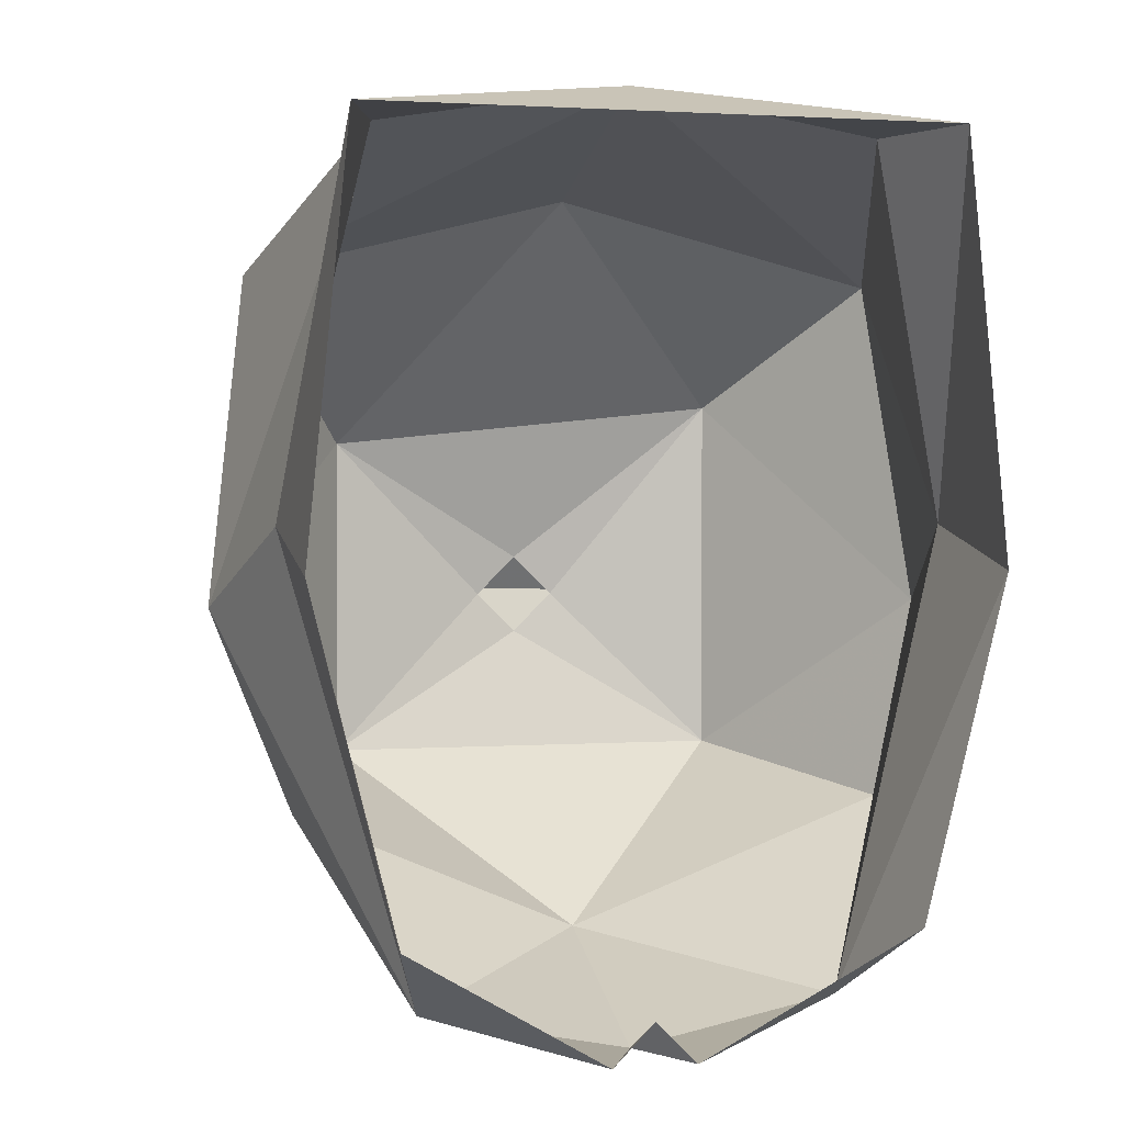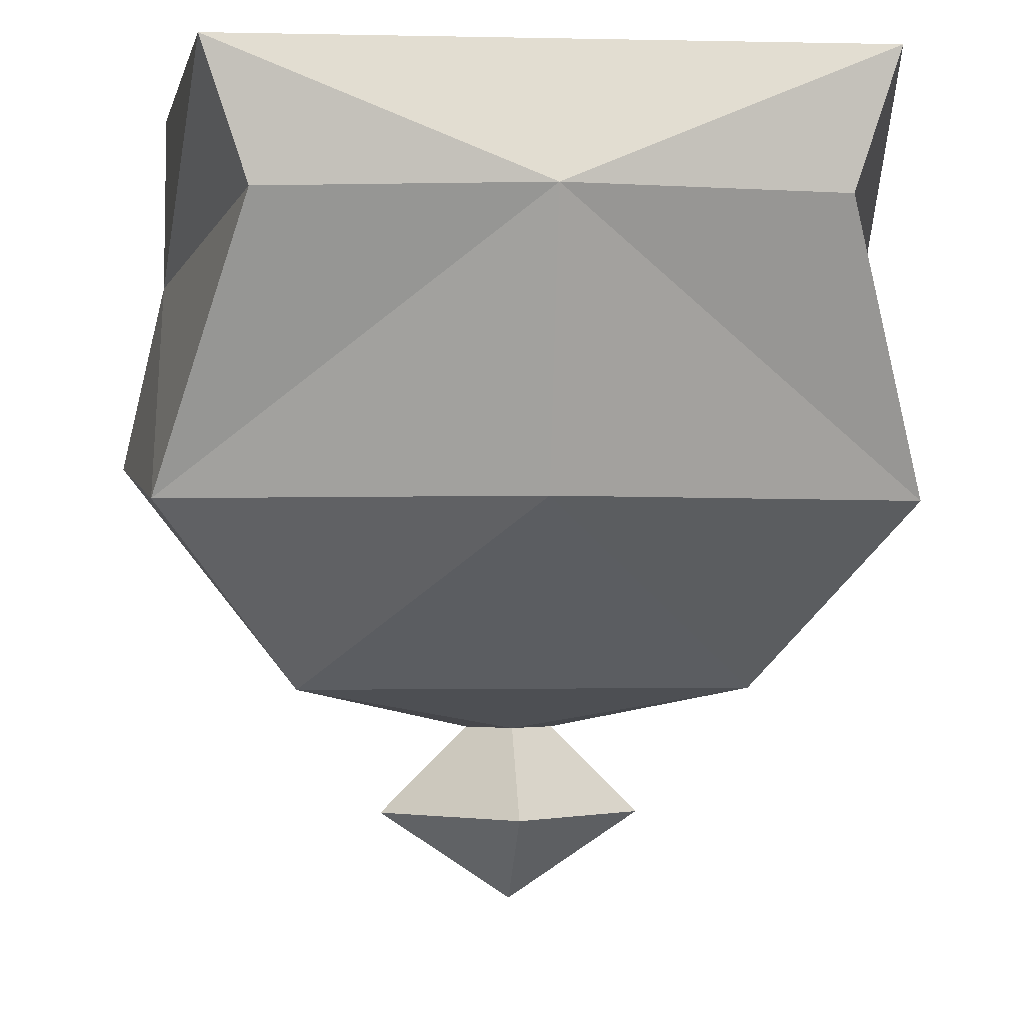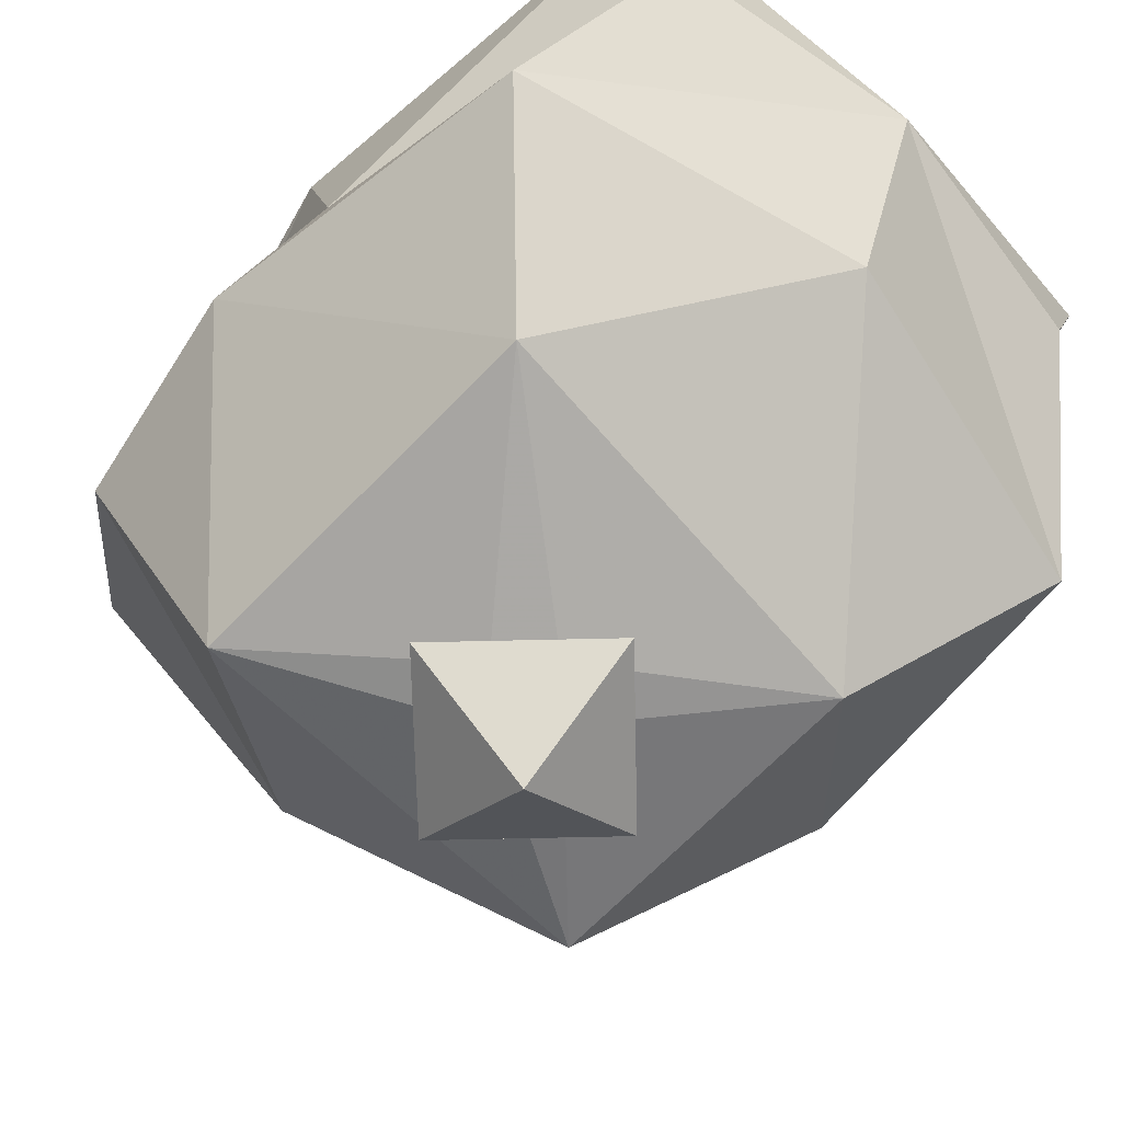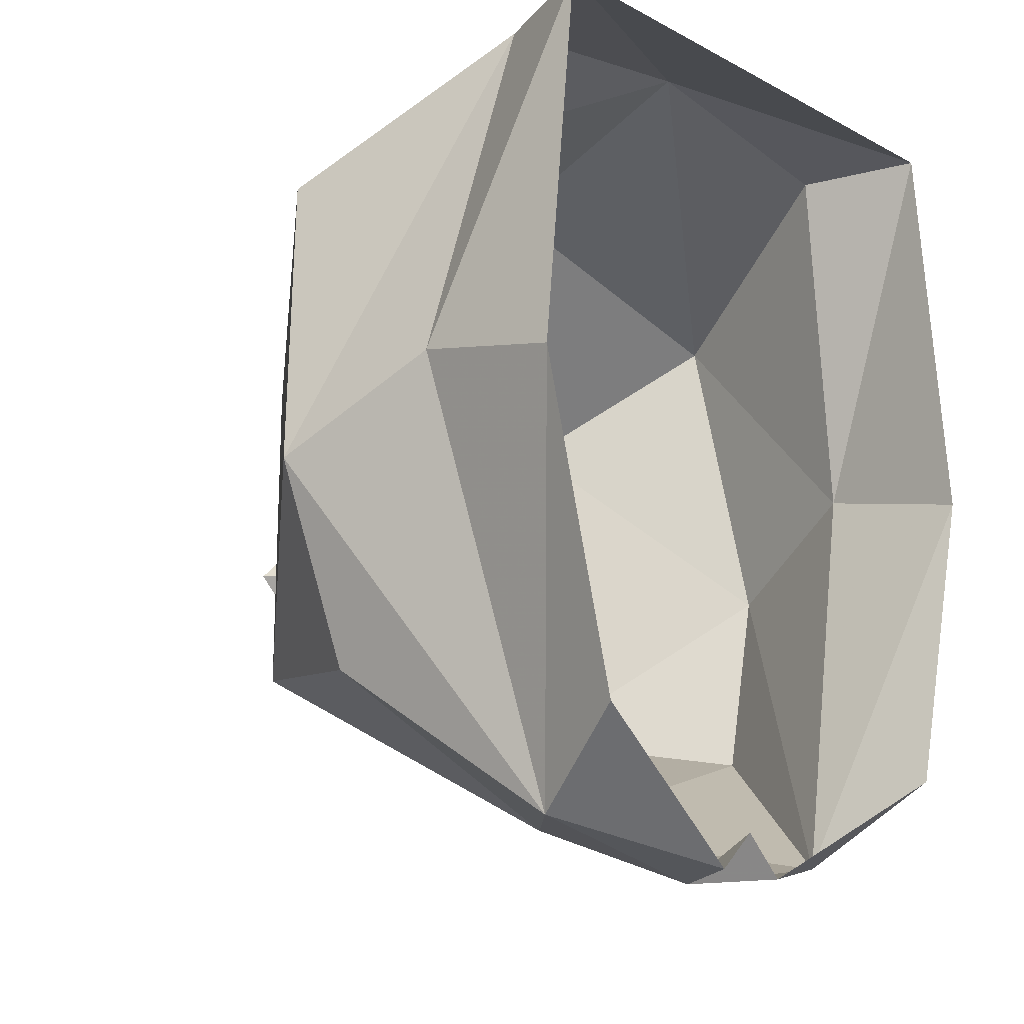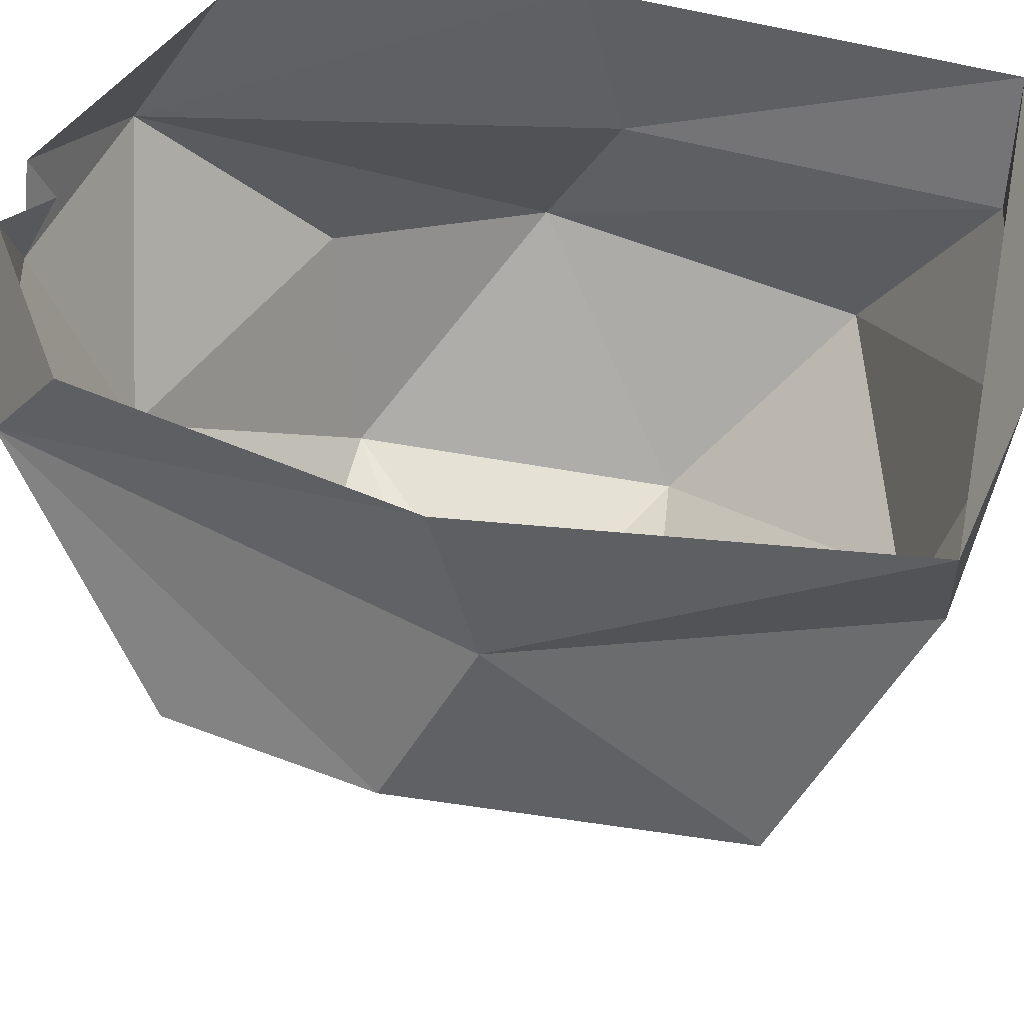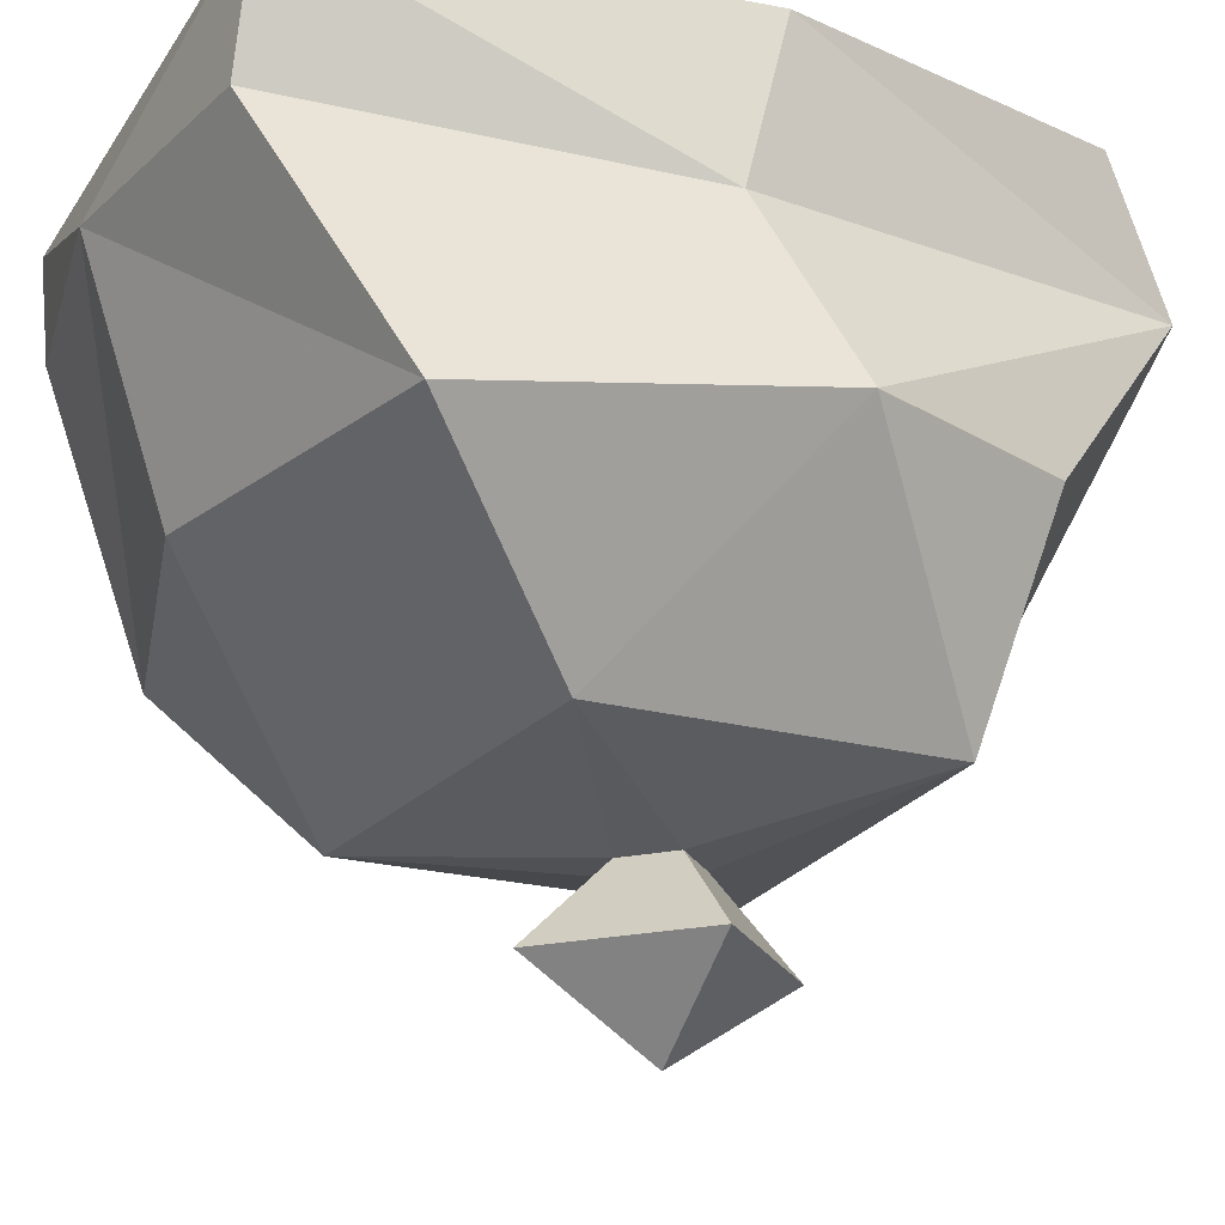
<metadata>
{"format":"obj","ext":"obj","renderer":"f3d","projection":"perspective","resolution":1024,"background":"white","views":[{"elev":1.7,"azim":164.9,"up":"+Z"},{"elev":-2.1,"azim":-4.8,"up":"+Y"},{"elev":-66.6,"azim":-43.7,"up":"+Y"},{"elev":-18.7,"azim":134.6,"up":"+Z"},{"elev":49.4,"azim":-78.2,"up":"+Y"},{"elev":-22.4,"azim":65.8,"up":"+Y"}]}
</metadata>
<code>
v 0 -1.492 -0.1016
v 0.05469 -1.492 -0.07812
v 0.03906 -1.531 -0.07031
v -0.03906 -1.531 -0.07031
v -0.0625 -1.492 -0.07812
v -0.03906 -1.453 -0.1094
v 0 -1.453 -0.1172
v 0.03906 -1.453 -0.1094
v 0.07031 -1.492 -0.03906
v 0.03906 -1.531 -0.007812
v 0.007812 -1.539 -0.03906
v 0 -1.539 -0.04688
v -0.007812 -1.539 -0.03906
v -0.03906 -1.531 0
v -0.07031 -1.492 -0.03906
v -0.0625 -1.461 -0.02344
v -0.0625 -1.43 -0.03125
v -0.04688 -1.43 -0.09375
v -0.007812 -1.438 -0.1172
v 0 -1.438 -0.1094
v 0.007812 -1.438 -0.1172
v 0.04688 -1.43 -0.09375
v 0.0625 -1.43 -0.03125
v 0.0625 -1.461 -0.02344
v 0.04688 -1.453 0.04688
v 0.0625 -1.5 0.02344
v 0 -1.5 0.03906
v 0 -1.539 -0.03125
v 0 -1.555 -0.01562
v 0.02344 -1.555 -0.03906
v 0 -1.555 -0.0625
v -0.02344 -1.555 -0.03906
v -0.0625 -1.5 0.02344
v -0.04688 -1.453 0.04688
v -0.05469 -1.43 0.04688
v 0 -1.453 0.05469
v 0.05469 -1.43 0.04688
v 0 -1.57 -0.03906
f 1 2 3
f 1 3 4
f 1 4 5
f 1 5 6
f 1 6 7
f 1 7 8
f 1 8 2
f 2 8 9
f 2 9 3
f 3 9 10
f 3 10 11
f 3 11 12
f 3 12 4
f 4 12 13
f 4 13 14
f 4 14 15
f 4 15 5
f 5 15 6
f 6 15 16
f 8 24 9
f 9 24 25
f 9 25 26
f 9 26 10
f 10 26 27
f 10 27 14
f 10 14 28
f 10 28 11
f 13 28 14
f 14 33 15
f 15 33 16
f 16 33 34
f 27 33 14
f 33 27 36
f 33 36 34
f 27 26 36
f 36 26 25
f 6 16 17
f 6 17 18
f 6 18 19
f 6 19 7
f 7 19 20
f 7 20 21
f 7 21 8
f 8 21 22
f 8 22 23
f 8 23 24
f 11 28 29
f 11 29 30
f 11 30 12
f 12 30 31
f 12 31 13
f 13 31 32
f 13 32 28
f 16 34 35
f 16 35 17
f 34 36 35
f 35 36 37
f 37 36 25
f 37 25 24
f 37 24 23
f 28 32 29
f 29 32 38
f 29 38 30
f 30 38 31
f 31 38 32

</code>
